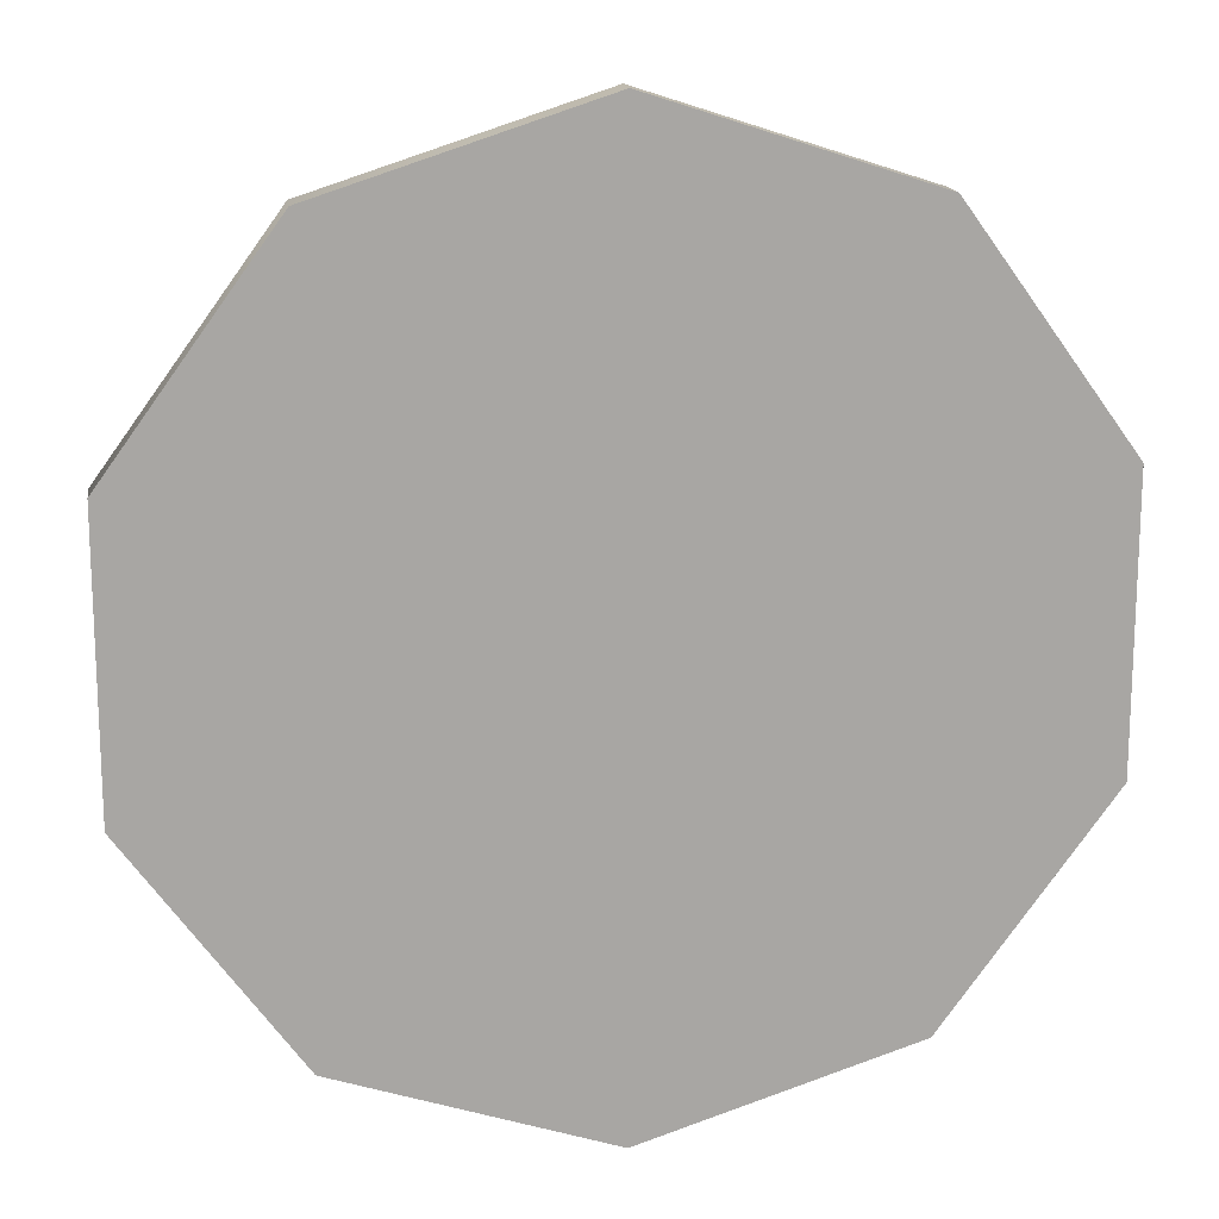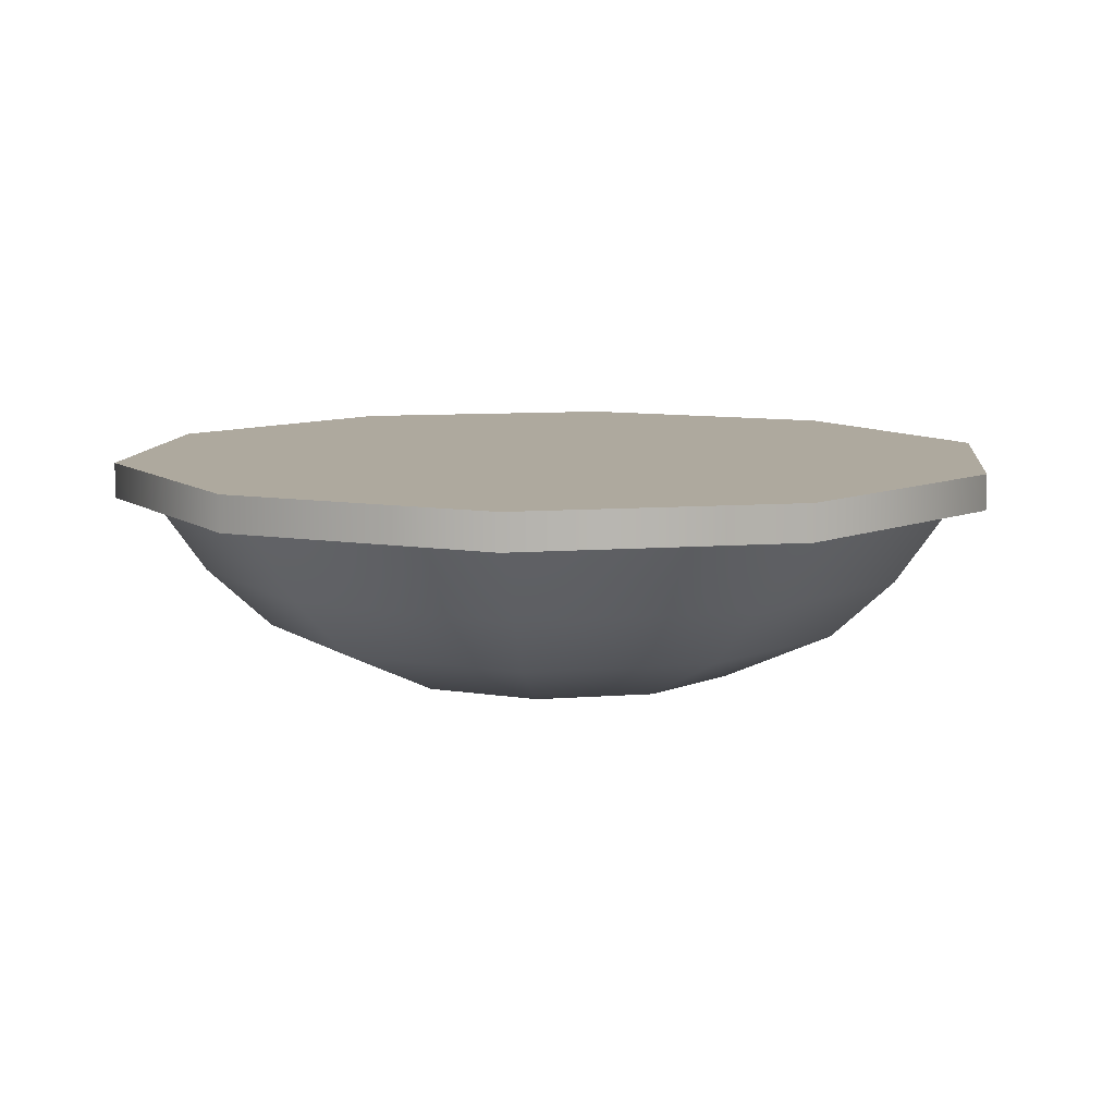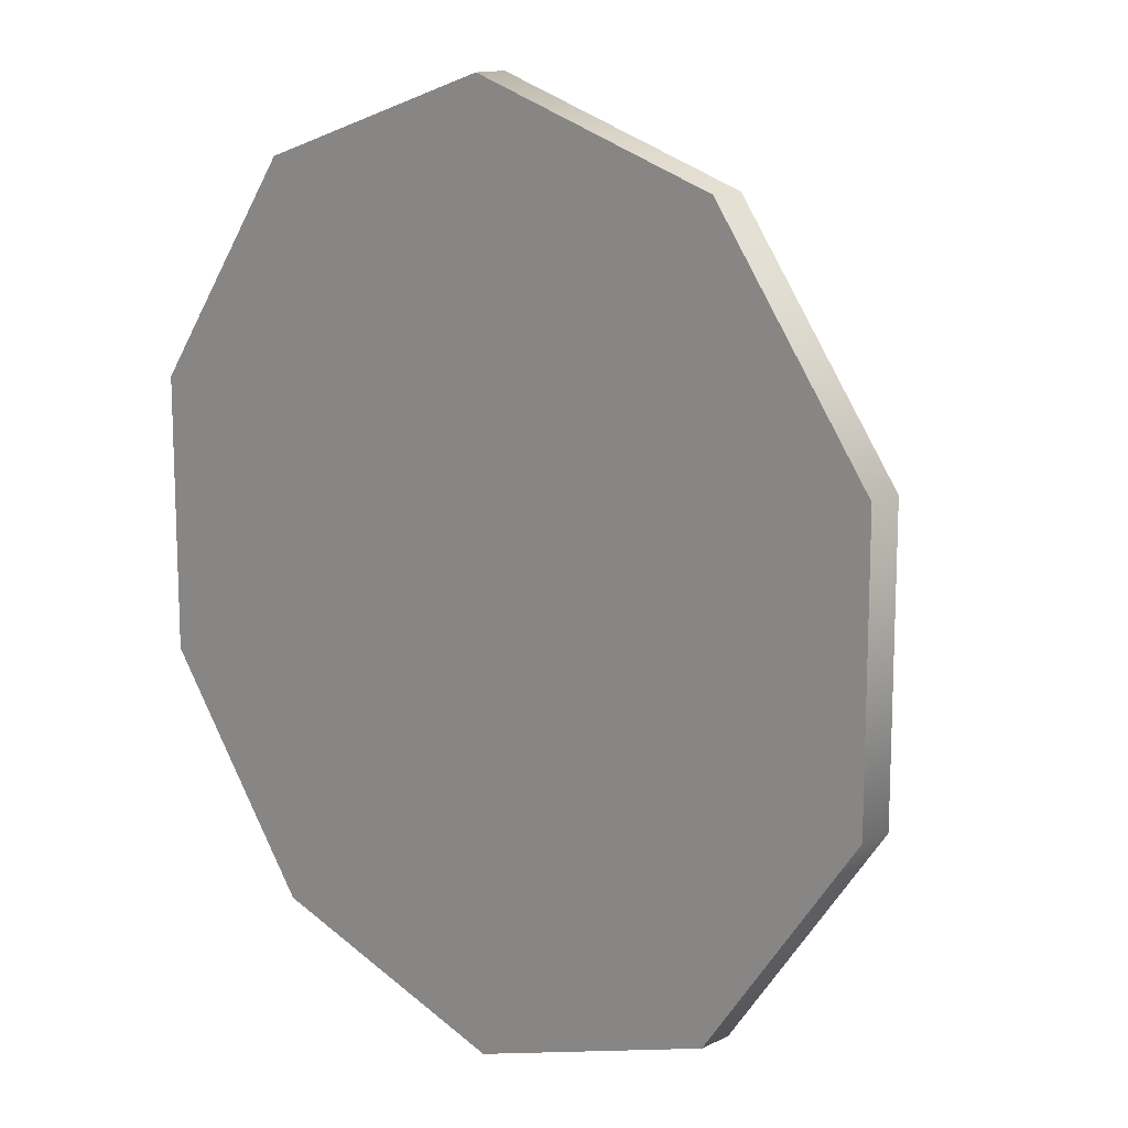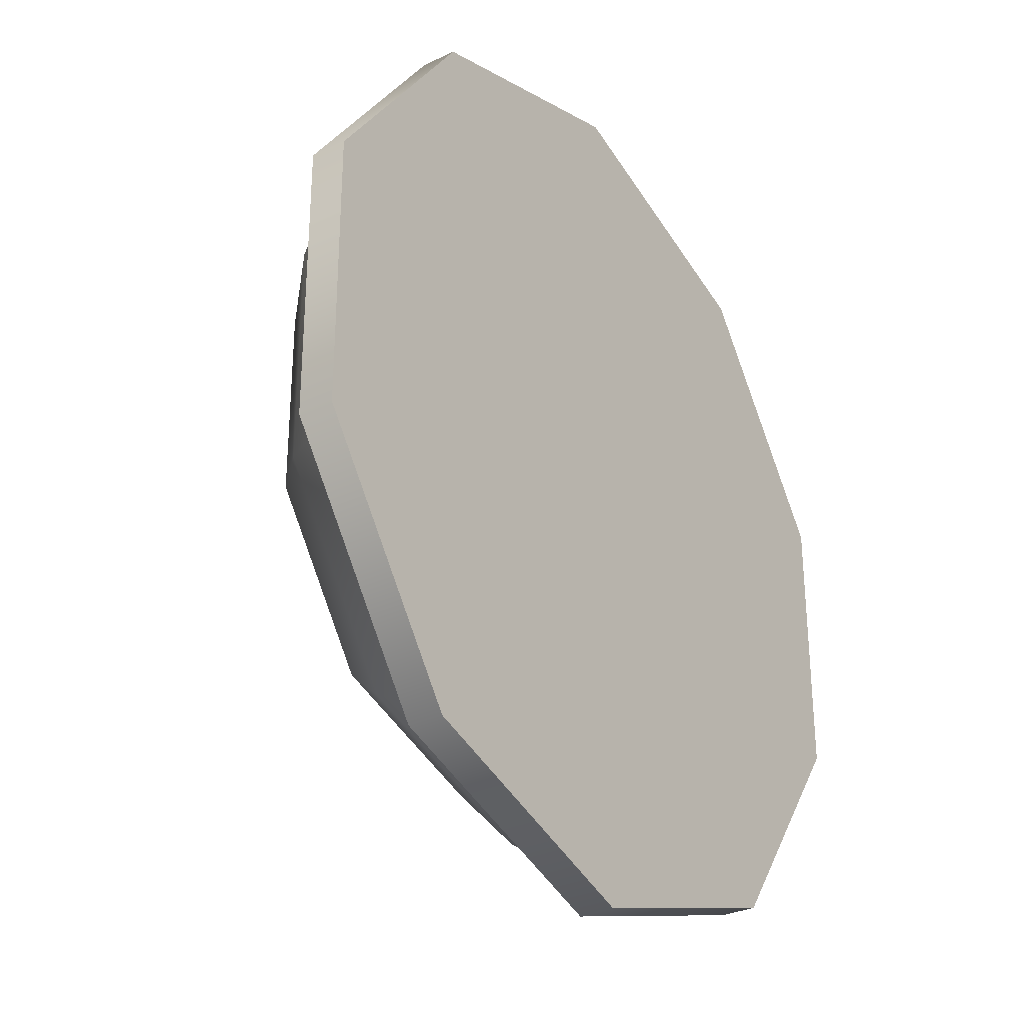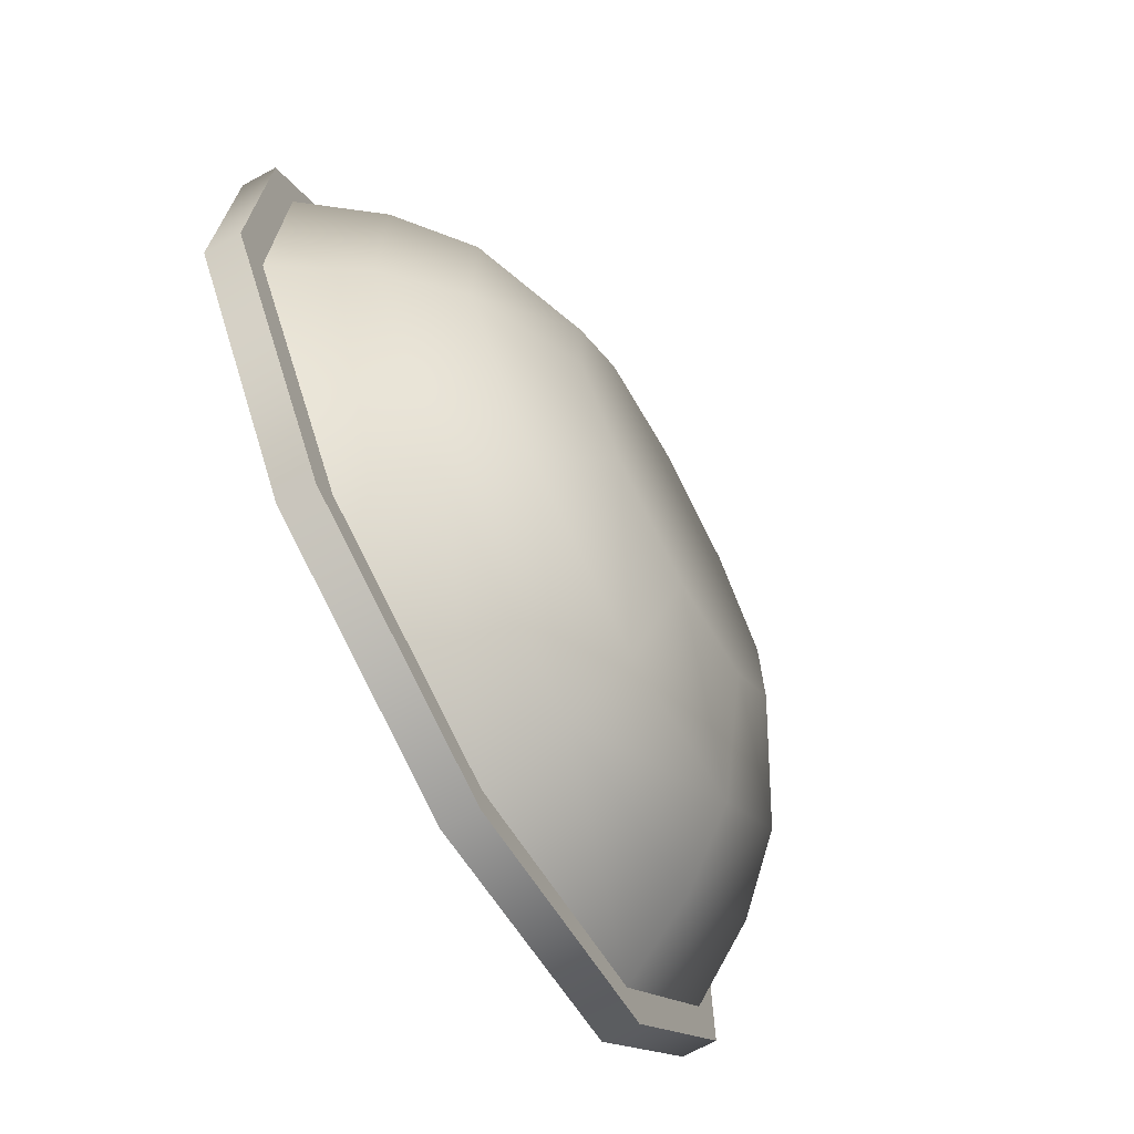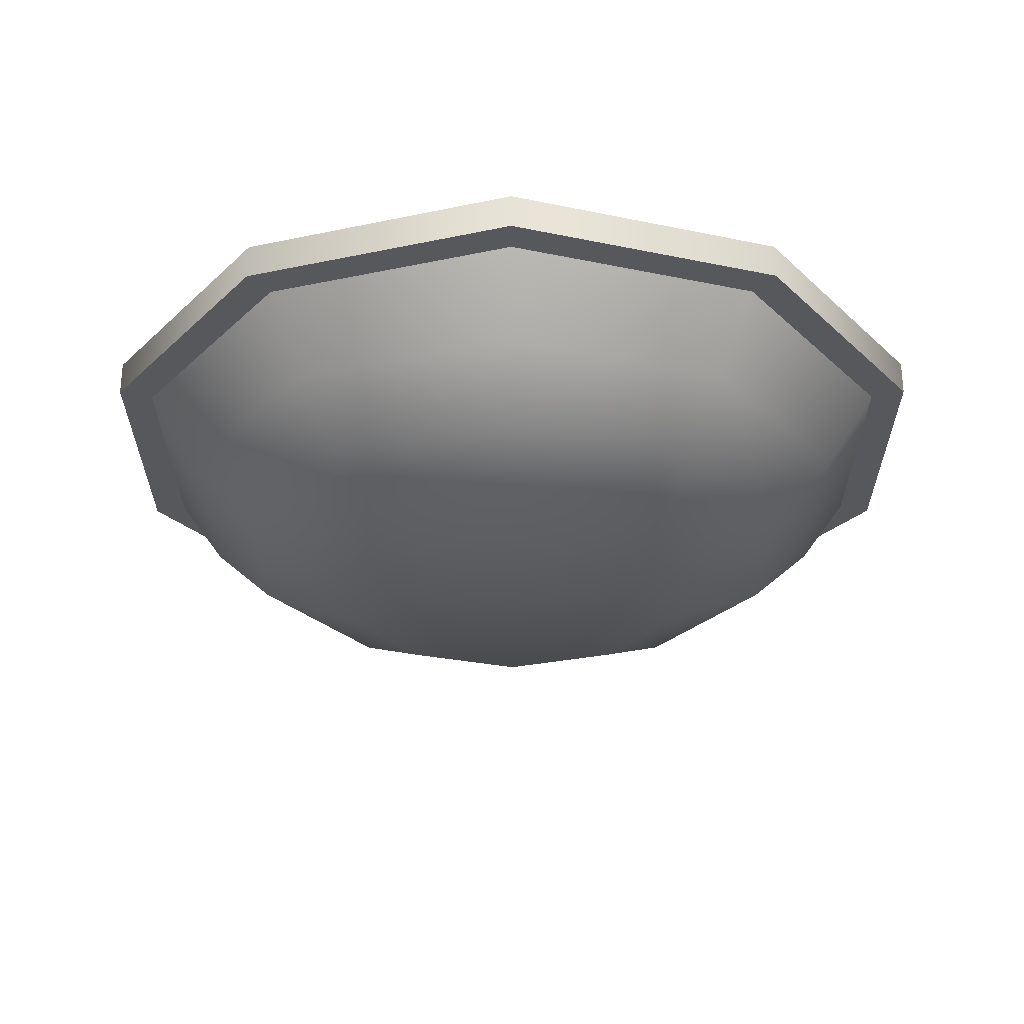
<metadata>
{"format":"obj","ext":"obj","renderer":"f3d","projection":"perspective","resolution":1024,"background":"white","views":[{"elev":16.0,"azim":171.8,"up":"+Z"},{"elev":9.0,"azim":78.2,"up":"+Y"},{"elev":13.6,"azim":-136.9,"up":"+Z"},{"elev":-30.7,"azim":124.3,"up":"+Z"},{"elev":-70.4,"azim":-61.7,"up":"+Z"},{"elev":-27.8,"azim":-71.9,"up":"+Y"}]}
</metadata>
<code>
o Light_Ceiling5_Cylinder.034
v -0 -0.01923 -0.2792
v -0 0.002505 -0.2792
v 0.1641 -0.01923 -0.2259
v 0.1641 0.002505 -0.2259
v 0.2655 -0.01923 -0.08628
v 0.2655 0.002505 -0.08628
v 0.2655 -0.01923 0.08628
v 0.2655 0.002505 0.08628
v 0.1641 -0.01923 0.2259
v 0.1641 0.002505 0.2259
v 0 -0.01923 0.2792
v 0 0.002505 0.2792
v -0.1641 -0.01923 0.2259
v -0.1641 0.002505 0.2259
v -0.2655 -0.01923 0.08628
v -0.2655 0.002505 0.08628
v -0.2655 -0.01923 -0.08628
v -0.2655 0.002505 -0.08628
v -0.1641 -0.01923 -0.2259
v -0.1641 0.002505 -0.2259
v -0 -0.01923 -0.2574
v 0.1513 -0.01923 -0.2082
v 0.2448 -0.01923 -0.07954
v 0.2448 -0.01923 0.07954
v 0.1513 -0.01923 0.2082
v 0 -0.01923 0.2574
v -0.1513 -0.01923 0.2082
v -0.2448 -0.01923 0.07954
v -0.2448 -0.01923 -0.07954
v -0.1513 -0.01923 -0.2082
v -0 -0.06586 -0.2246
v 0.132 -0.06586 -0.1817
v 0.2136 -0.06586 -0.06941
v 0.2136 -0.06586 0.06941
v 0.132 -0.06586 0.1817
v 0 -0.06586 0.2246
v -0.132 -0.06586 0.1817
v -0.2136 -0.06586 0.06941
v -0.2136 -0.06586 -0.06941
v -0.132 -0.06586 -0.1817
v -0 -0.1028 -0.1845
v 0.1085 -0.1028 -0.1493
v 0.1755 -0.1028 -0.05702
v 0.1755 -0.1028 0.05702
v 0.1085 -0.1028 0.1493
v 0 -0.1028 0.1845
v -0.1085 -0.1028 0.1493
v -0.1755 -0.1028 0.05702
v -0.1755 -0.1028 -0.05702
v -0.1085 -0.1028 -0.1493
v -0 -0.1338 -0.1157
v 0.06803 -0.1338 -0.09364
v 0.1101 -0.1338 -0.03577
v 0.1101 -0.1338 0.03577
v 0.06803 -0.1338 0.09364
v 0 -0.1338 0.1157
v -0.06803 -0.1338 0.09364
v -0.1101 -0.1338 0.03577
v -0.1101 -0.1338 -0.03577
v -0.06803 -0.1338 -0.09364
f 2 3 1
f 4 5 3
f 6 7 5
f 8 9 7
f 10 11 9
f 12 13 11
f 14 15 13
f 16 17 15
f 18 10 6
f 18 19 17
f 20 1 19
f 17 30 29
f 17 28 15
f 15 27 13
f 13 26 11
f 11 25 9
f 9 24 7
f 1 22 21
f 5 24 23
f 5 22 3
f 19 21 30
f 2 4 3
f 4 6 5
f 6 8 7
f 8 10 9
f 10 12 11
f 12 14 13
f 14 16 15
f 16 18 17
f 6 4 18
f 4 2 18
f 2 20 18
f 18 16 14
f 14 12 18
f 12 10 18
f 10 8 6
f 18 20 19
f 20 2 1
f 17 19 30
f 17 29 28
f 15 28 27
f 13 27 26
f 11 26 25
f 9 25 24
f 1 3 22
f 5 7 24
f 5 23 22
f 19 1 21
f 24 33 23
f 31 42 41
f 21 40 30
f 28 37 27
f 24 35 34
f 22 31 21
f 29 38 28
f 26 35 25
f 23 32 22
f 30 39 29
f 27 36 26
f 45 56 55
f 39 48 38
f 36 45 35
f 32 43 42
f 40 49 39
f 37 46 36
f 34 43 33
f 31 50 40
f 38 47 37
f 35 44 34
f 54 58 60
f 43 52 42
f 49 60 59
f 47 56 46
f 44 53 43
f 41 60 50
f 47 58 57
f 44 55 54
f 42 51 41
f 49 58 48
f 24 34 33
f 31 32 42
f 21 31 40
f 28 38 37
f 24 25 35
f 22 32 31
f 29 39 38
f 26 36 35
f 23 33 32
f 30 40 39
f 27 37 36
f 45 46 56
f 39 49 48
f 36 46 45
f 32 33 43
f 40 50 49
f 37 47 46
f 34 44 43
f 31 41 50
f 38 48 47
f 35 45 44
f 60 51 54
f 51 52 54
f 52 53 54
f 54 55 56
f 56 57 54
f 57 58 54
f 58 59 60
f 43 53 52
f 49 50 60
f 47 57 56
f 44 54 53
f 41 51 60
f 47 48 58
f 44 45 55
f 42 52 51
f 49 59 58

</code>
